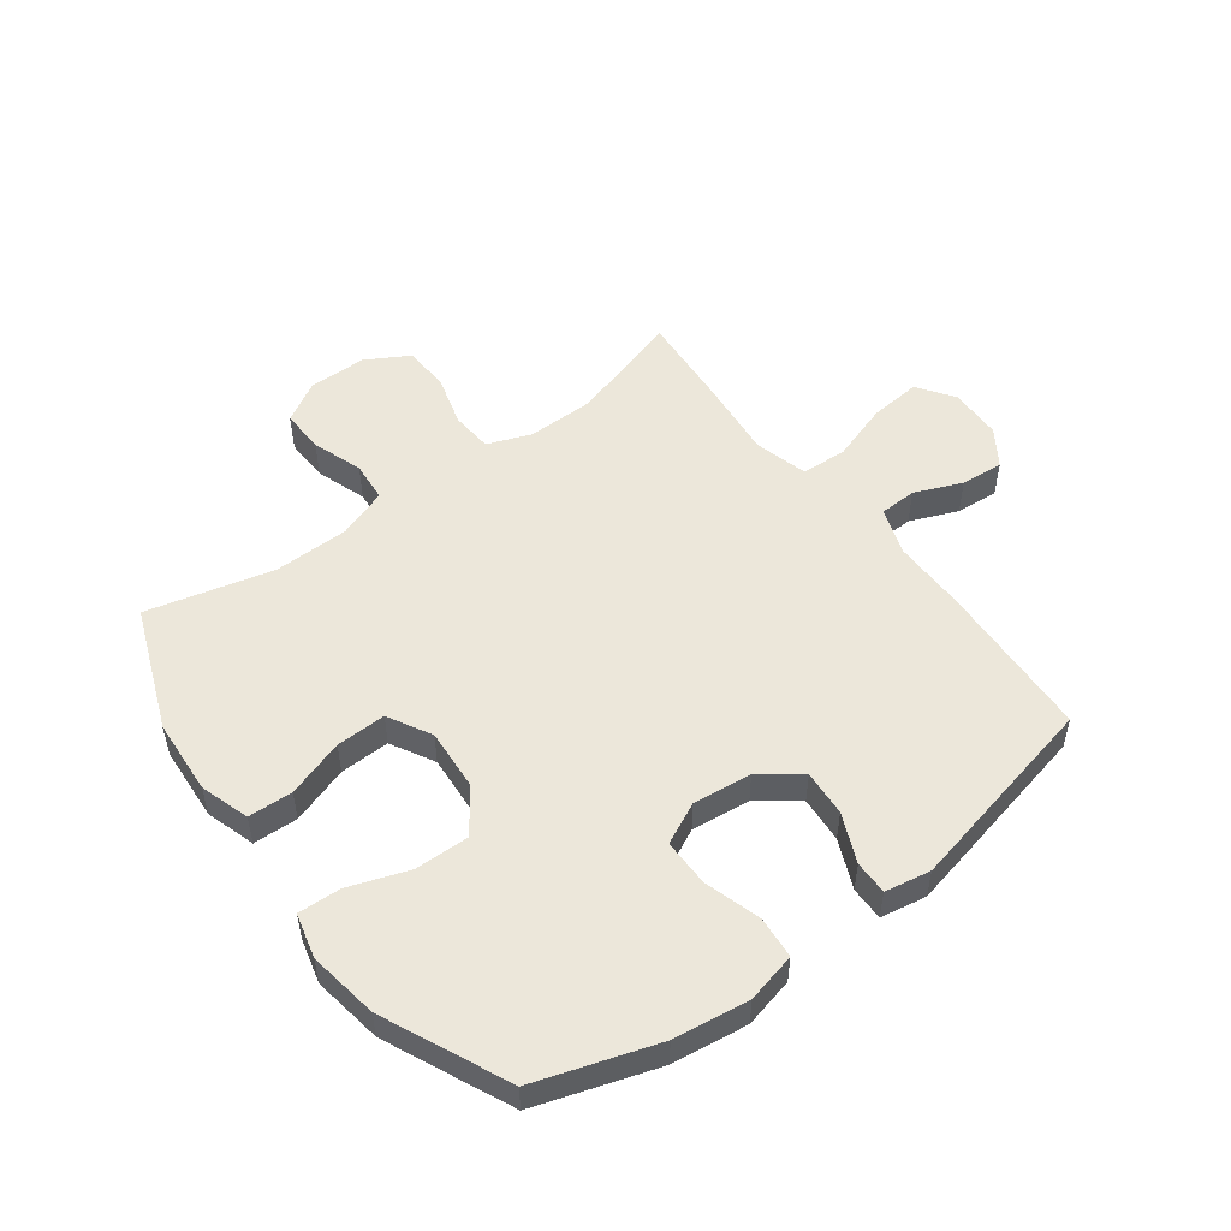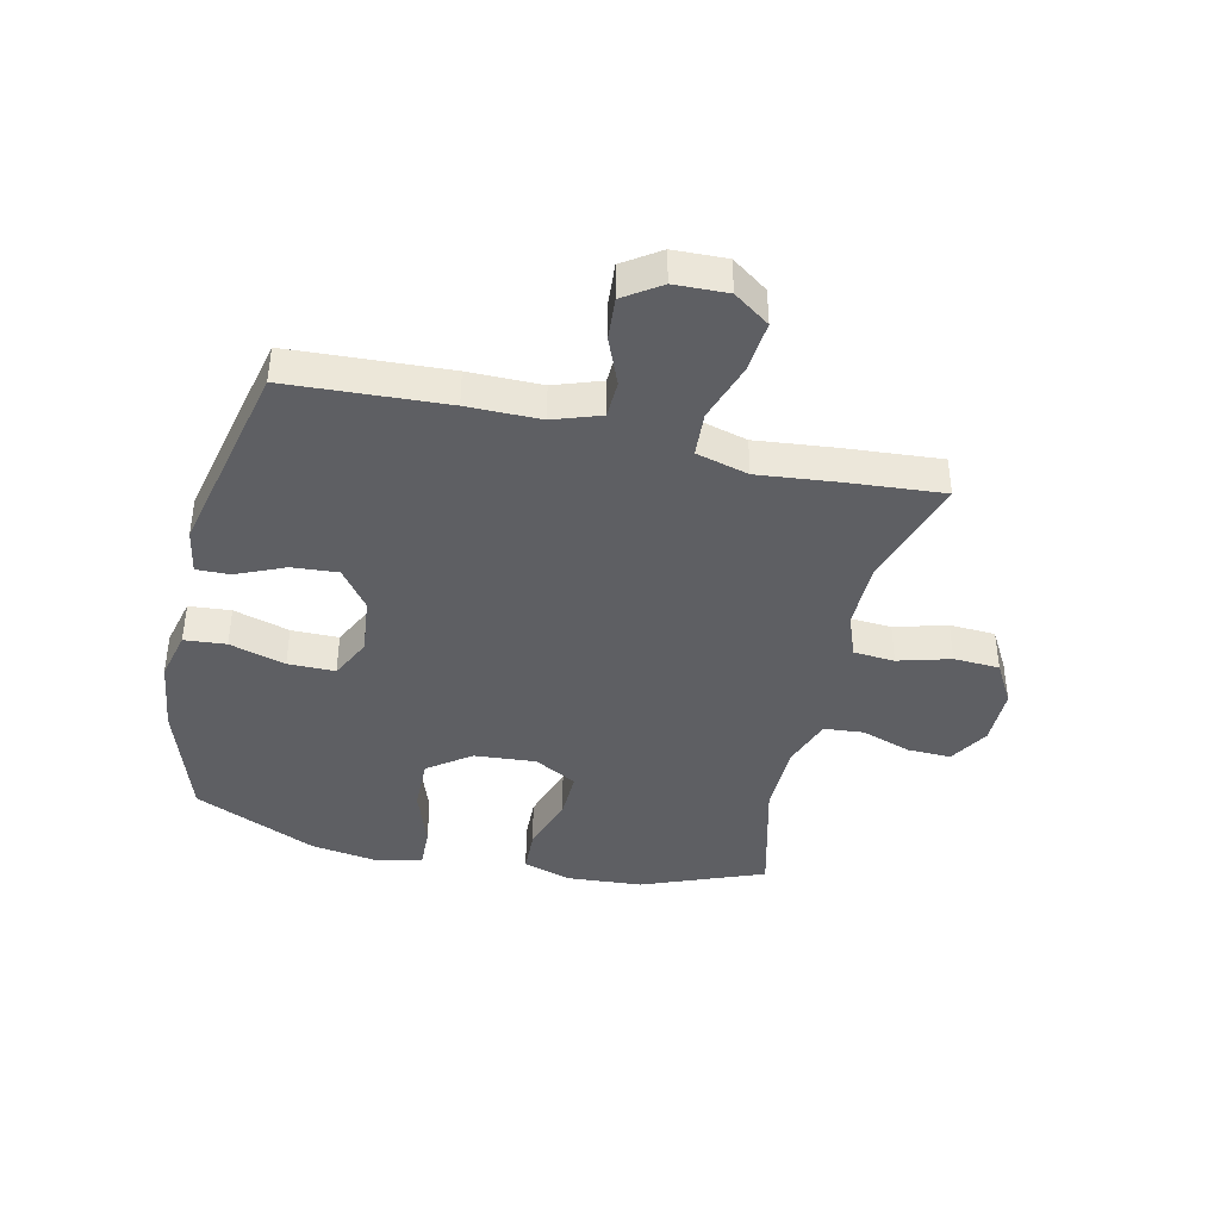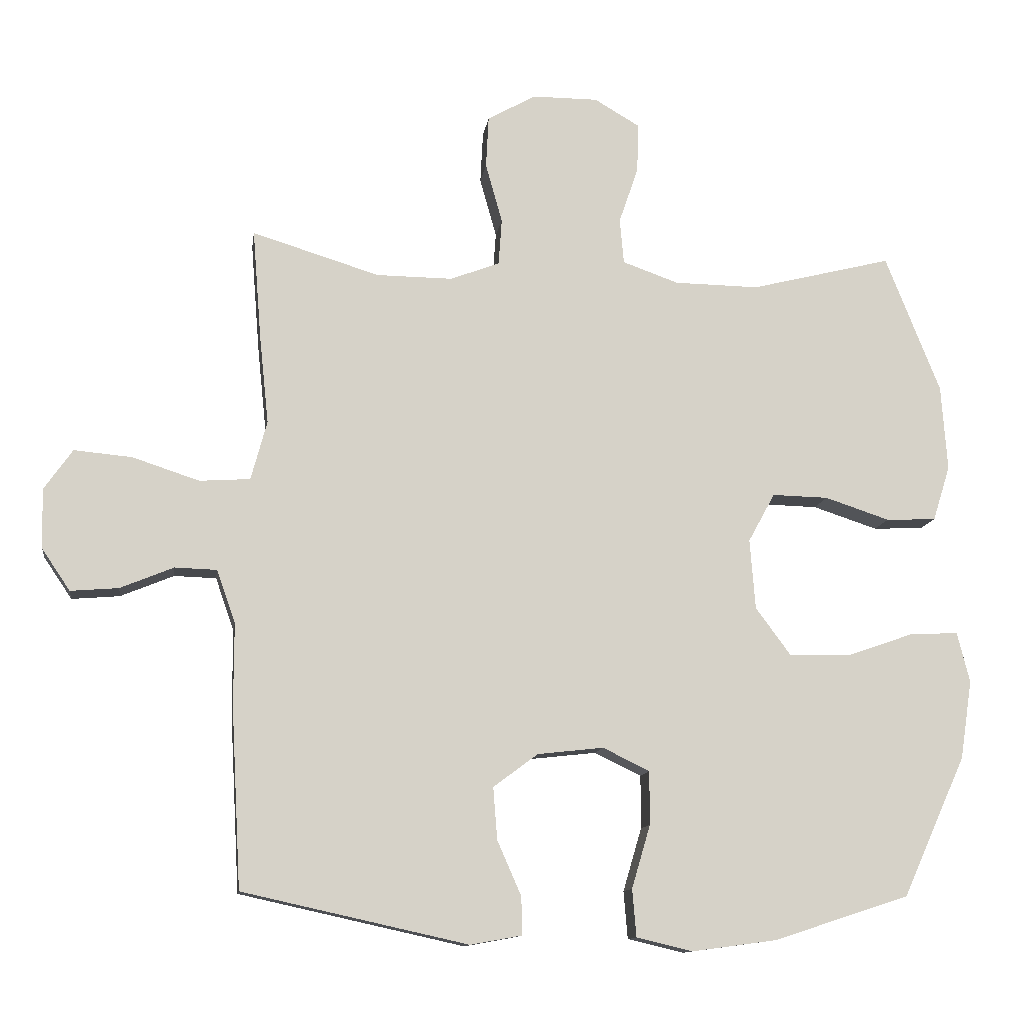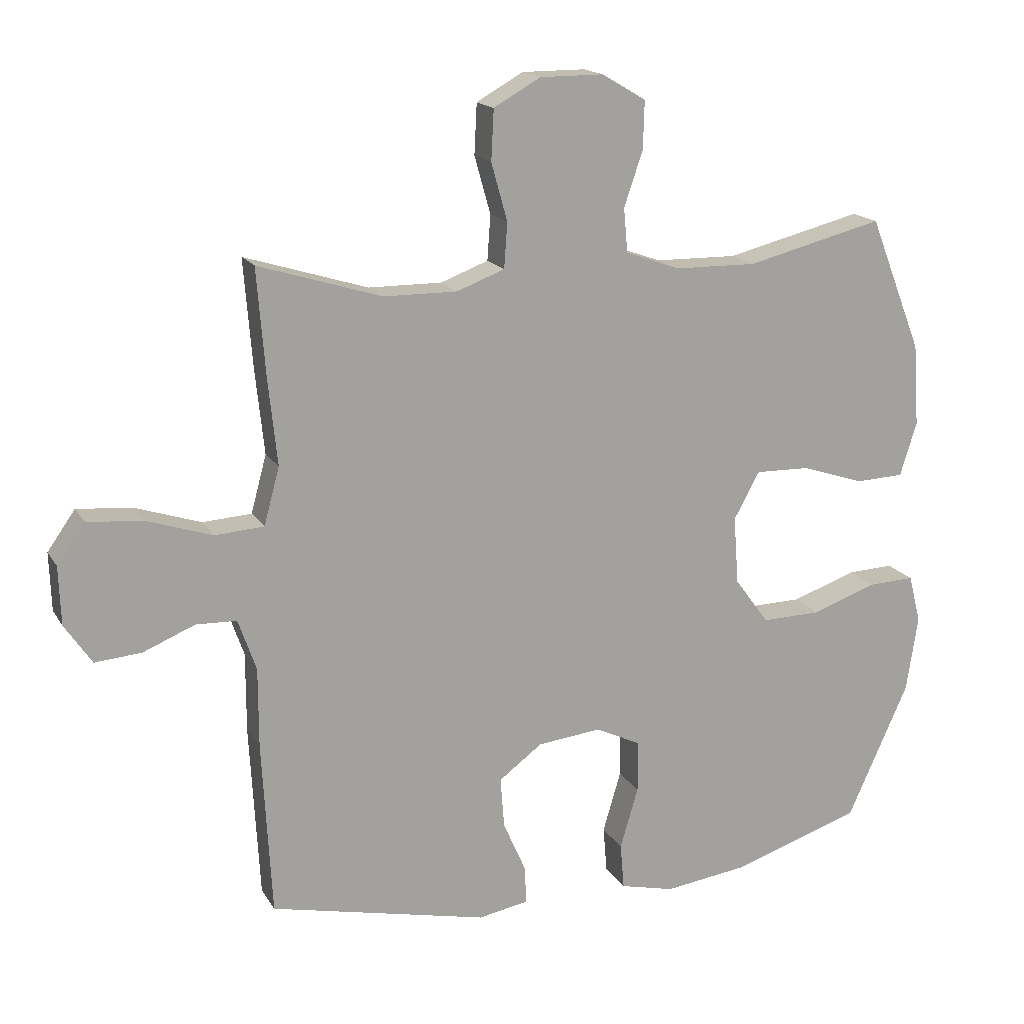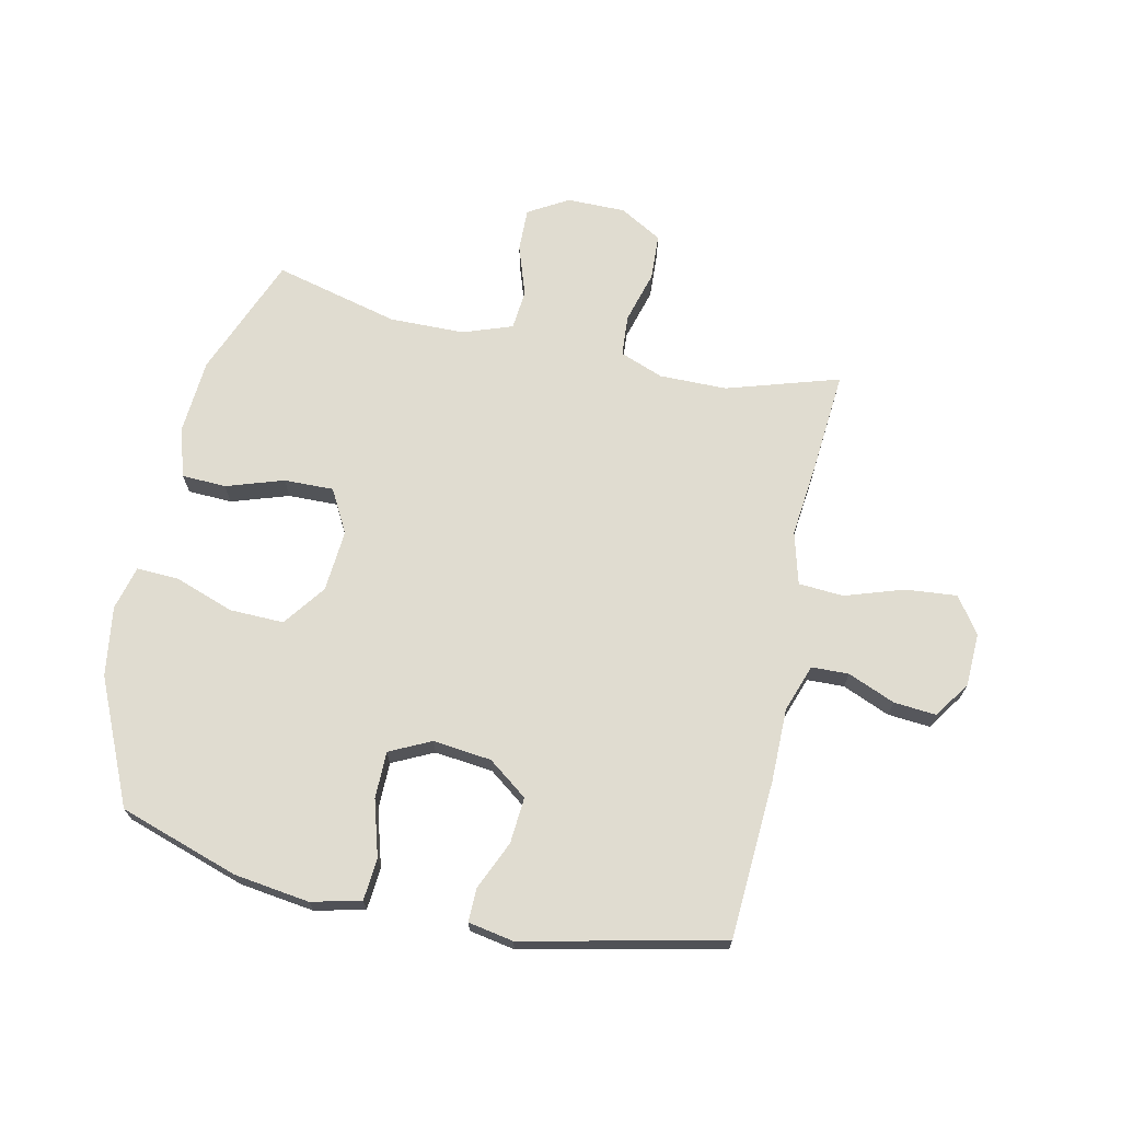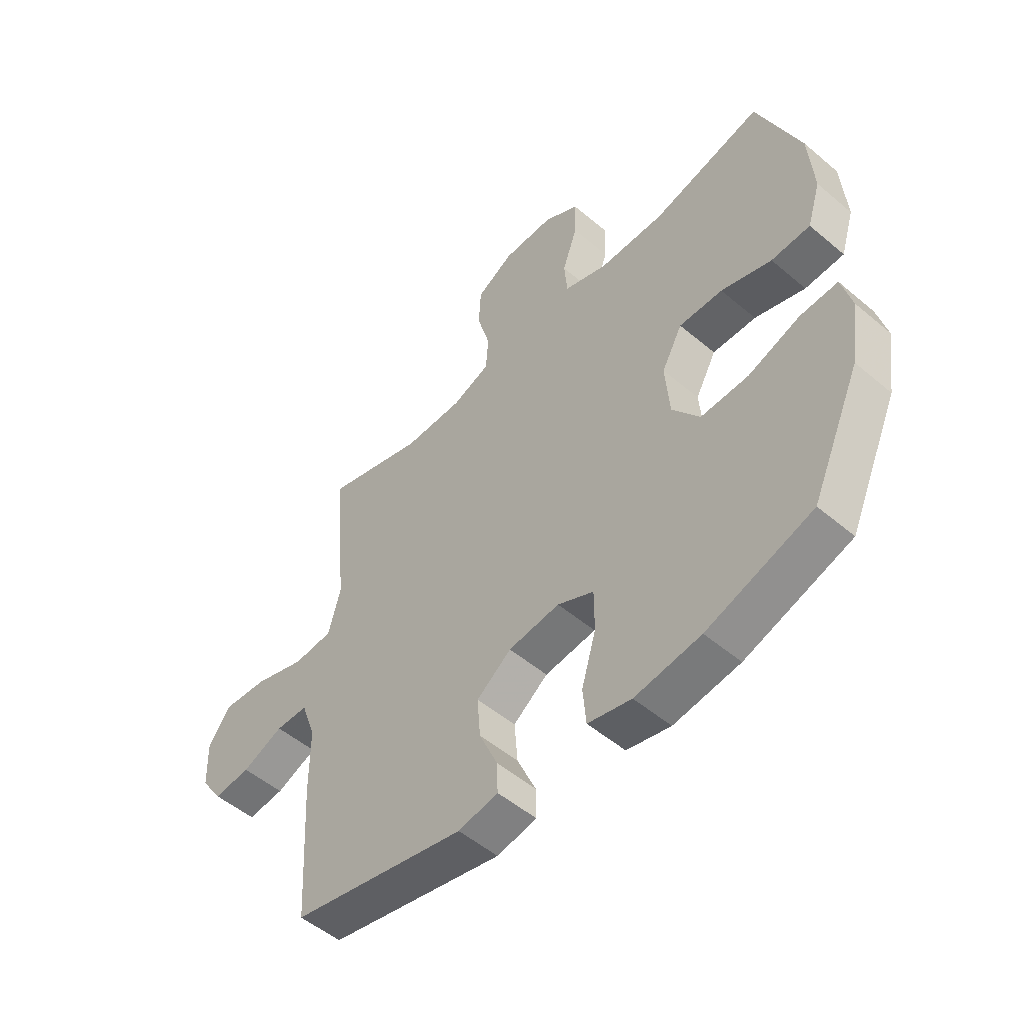
<metadata>
{"format":"obj","ext":"obj","renderer":"f3d","projection":"perspective","resolution":1024,"background":"white","views":[{"elev":51.9,"azim":143.2,"up":"+Y"},{"elev":-40.7,"azim":-103.0,"up":"+Y"},{"elev":-11.9,"azim":-8.0,"up":"+Z"},{"elev":16.7,"azim":-21.3,"up":"+Z"},{"elev":69.5,"azim":-167.7,"up":"+Y"},{"elev":-52.0,"azim":47.6,"up":"+Z"}]}
</metadata>
<code>
v 0.5 0.07 -0.5
v 0.297 0.07 -0.566
v 0.17 0.07 -0.583
v 0.086 0.07 -0.563
v 0.08 0.07 -0.492
v 0.108 0.07 -0.397
v 0.108 0.07 -0.317
v 0.038 0.07 -0.283
v -0.061 0.07 -0.294
v -0.128 0.07 -0.344
v -0.122 0.07 -0.422
v -0.086 0.07 -0.504
v -0.085 0.07 -0.561
v -0.162 0.07 -0.575
v -0.5 0.07 -0.5
v -0.515 0.07 -0.231
v -0.515 0.07 -0.107
v -0.543 0.07 -0.027
v -0.606 0.07 -0.025
v -0.686 0.07 -0.058
v -0.758 0.07 -0.064
v -0.8 0.07 -0.002
v -0.803 0.07 0.088
v -0.76 0.07 0.149
v -0.673 0.07 0.141
v -0.573 0.07 0.108
v -0.497 0.07 0.113
v -0.473 0.07 0.202
v -0.487 0.07 0.336
v -0.5 0.07 0.5
v -0.309 0.07 0.441
v -0.195 0.07 0.44
v -0.121 0.07 0.468
v -0.116 0.07 0.538
v -0.141 0.07 0.627
v -0.137 0.07 0.705
v -0.065 0.07 0.746
v 0.034 0.07 0.746
v 0.102 0.07 0.706
v 0.1 0.07 0.632
v 0.071 0.07 0.547
v 0.077 0.07 0.479
v 0.161 0.07 0.449
v 0.288 0.07 0.447
v 0.5 0.07 0.5
v 0.582 0.07 0.293
v 0.591 0.07 0.165
v 0.565 0.07 0.082
v 0.49 0.07 0.079
v 0.393 0.07 0.111
v 0.309 0.07 0.113
v 0.269 0.07 0.04
v 0.277 0.07 -0.065
v 0.33 0.07 -0.137
v 0.422 0.07 -0.135
v 0.522 0.07 -0.1
v 0.594 0.07 -0.097
v 0.613 0.07 -0.172
v 0.595 0.07 -0.29
v 0.5 0 -0.5
v 0.297 0 -0.566
v 0.17 0 -0.583
v 0.086 0 -0.563
v 0.08 0 -0.492
v 0.108 0 -0.397
v 0.108 0 -0.317
v 0.038 0 -0.283
v -0.061 0 -0.294
v -0.128 0 -0.344
v -0.122 0 -0.422
v -0.086 0 -0.504
v -0.085 0 -0.561
v -0.162 0 -0.575
v -0.5 0 -0.5
v -0.515 0 -0.231
v -0.515 0 -0.107
v -0.543 0 -0.027
v -0.606 0 -0.025
v -0.686 0 -0.058
v -0.758 0 -0.064
v -0.8 0 -0.002
v -0.803 0 0.088
v -0.76 0 0.149
v -0.673 0 0.141
v -0.573 0 0.108
v -0.497 0 0.113
v -0.473 0 0.202
v -0.487 0 0.336
v -0.5 0 0.5
v -0.309 0 0.441
v -0.195 0 0.44
v -0.121 0 0.468
v -0.116 0 0.538
v -0.141 0 0.627
v -0.137 0 0.705
v -0.065 0 0.746
v 0.034 0 0.746
v 0.102 0 0.706
v 0.1 0 0.632
v 0.071 0 0.547
v 0.077 0 0.479
v 0.161 0 0.449
v 0.288 0 0.447
v 0.5 0 0.5
v 0.582 0 0.293
v 0.591 0 0.165
v 0.565 0 0.082
v 0.49 0 0.079
v 0.393 0 0.111
v 0.309 0 0.113
v 0.269 0 0.04
v 0.277 0 -0.065
v 0.33 0 -0.137
v 0.422 0 -0.135
v 0.522 0 -0.1
v 0.594 0 -0.097
v 0.613 0 -0.172
v 0.595 0 -0.29
f 55 56 57 58
f 54 55 58 59
f 47 48 49 50
f 47 50 51
f 44 45 46 47
f 43 44 47 51
f 42 43 51 52
f 38 39 40 41
f 38 41 42
f 37 38 42
f 34 35 36 37
f 33 34 37 42
f 32 33 42 52
f 28 29 30 31
f 27 28 31 32
f 23 24 25 26
f 23 26 27
f 22 23 27
f 19 20 21 22
f 18 19 22 27
f 17 18 27 32
f 11 12 13 14
f 10 11 14 15
f 9 10 15 16
f 3 4 5 6
f 3 6 7
f 2 3 7
f 54 59 1 2
f 53 54 2 7
f 52 53 7 8
f 16 17 32 52
f 8 9 16 52
f 117 116 115 114
f 118 117 114 113
f 109 108 107 106
f 110 109 106
f 106 105 104 103
f 110 106 103 102
f 111 110 102 101
f 100 99 98 97
f 101 100 97
f 101 97 96
f 96 95 94 93
f 101 96 93 92
f 111 101 92 91
f 90 89 88 87
f 91 90 87 86
f 85 84 83 82
f 86 85 82
f 86 82 81
f 81 80 79 78
f 86 81 78 77
f 91 86 77 76
f 73 72 71 70
f 74 73 70 69
f 75 74 69 68
f 65 64 63 62
f 66 65 62
f 66 62 61
f 61 60 118 113
f 66 61 113 112
f 67 66 112 111
f 111 91 76 75
f 111 75 68 67
f 1 60 61 2
f 2 61 62 3
f 3 62 63 4
f 4 63 64 5
f 5 64 65 6
f 6 65 66 7
f 7 66 67 8
f 8 67 68 9
f 9 68 69 10
f 10 69 70 11
f 11 70 71 12
f 12 71 72 13
f 13 72 73 14
f 14 73 74 15
f 15 74 75 16
f 16 75 76 17
f 17 76 77 18
f 18 77 78 19
f 19 78 79 20
f 20 79 80 21
f 21 80 81 22
f 22 81 82 23
f 23 82 83 24
f 24 83 84 25
f 25 84 85 26
f 26 85 86 27
f 27 86 87 28
f 28 87 88 29
f 29 88 89 30
f 30 89 90 31
f 31 90 91 32
f 32 91 92 33
f 33 92 93 34
f 34 93 94 35
f 35 94 95 36
f 36 95 96 37
f 37 96 97 38
f 38 97 98 39
f 39 98 99 40
f 40 99 100 41
f 41 100 101 42
f 42 101 102 43
f 43 102 103 44
f 44 103 104 45
f 45 104 105 46
f 46 105 106 47
f 47 106 107 48
f 48 107 108 49
f 49 108 109 50
f 50 109 110 51
f 51 110 111 52
f 52 111 112 53
f 53 112 113 54
f 54 113 114 55
f 55 114 115 56
f 56 115 116 57
f 57 116 117 58
f 58 117 118 59
f 59 118 60 1

</code>
